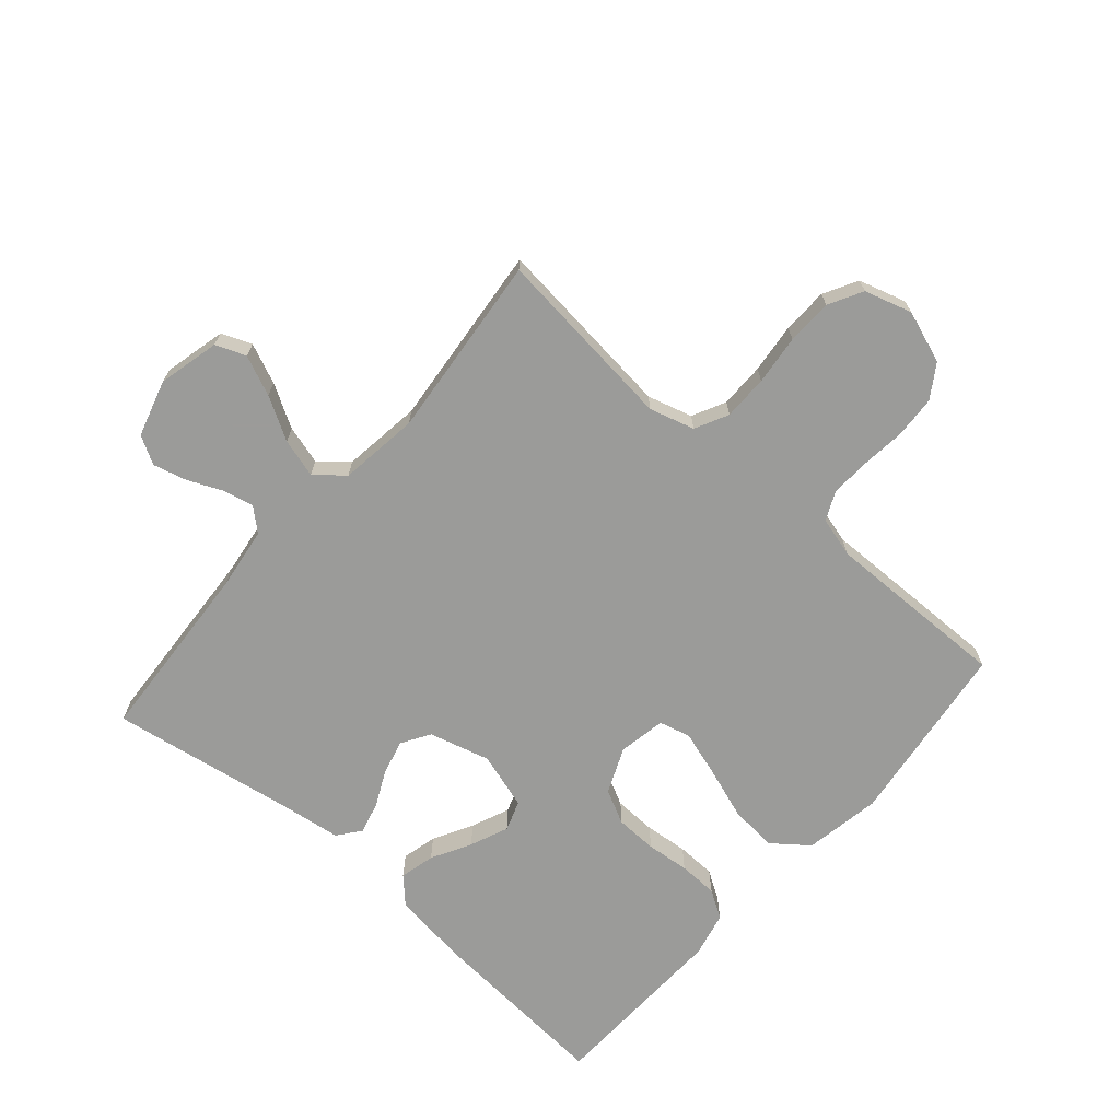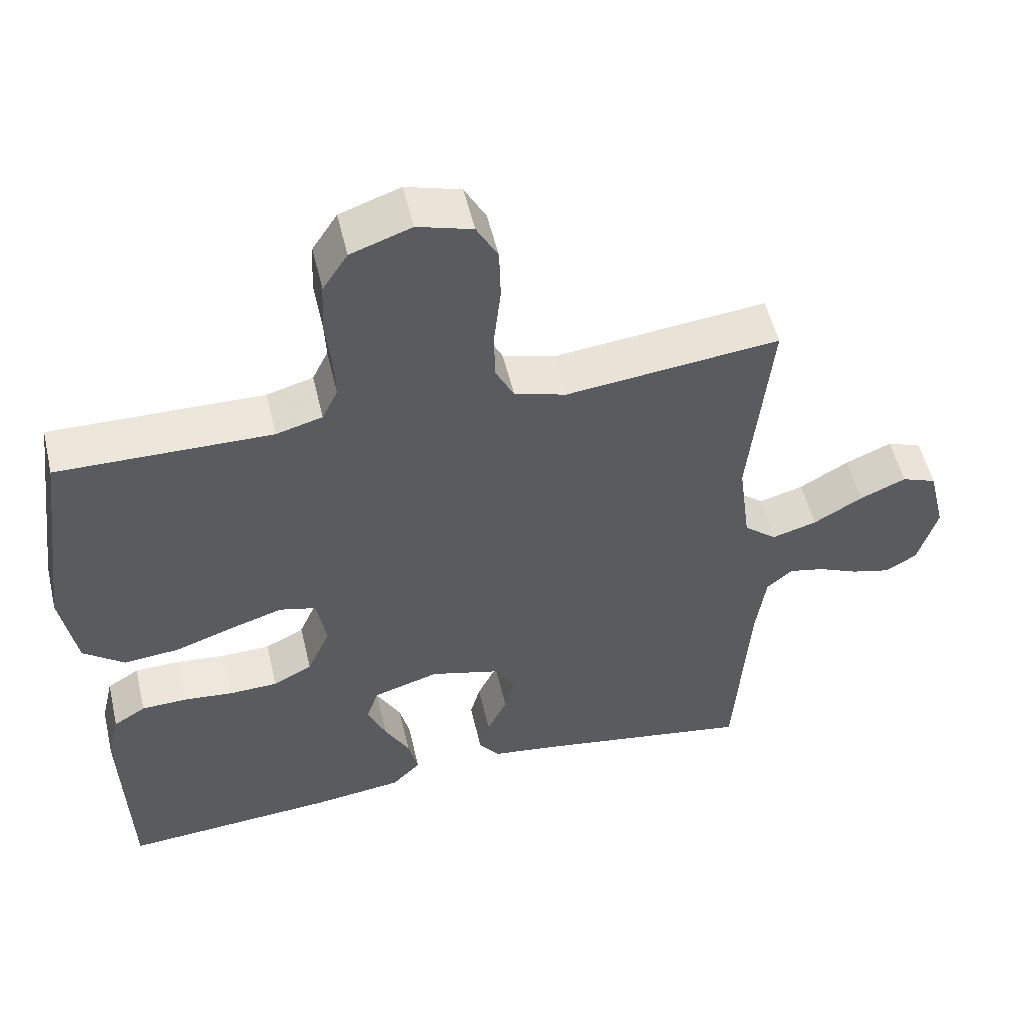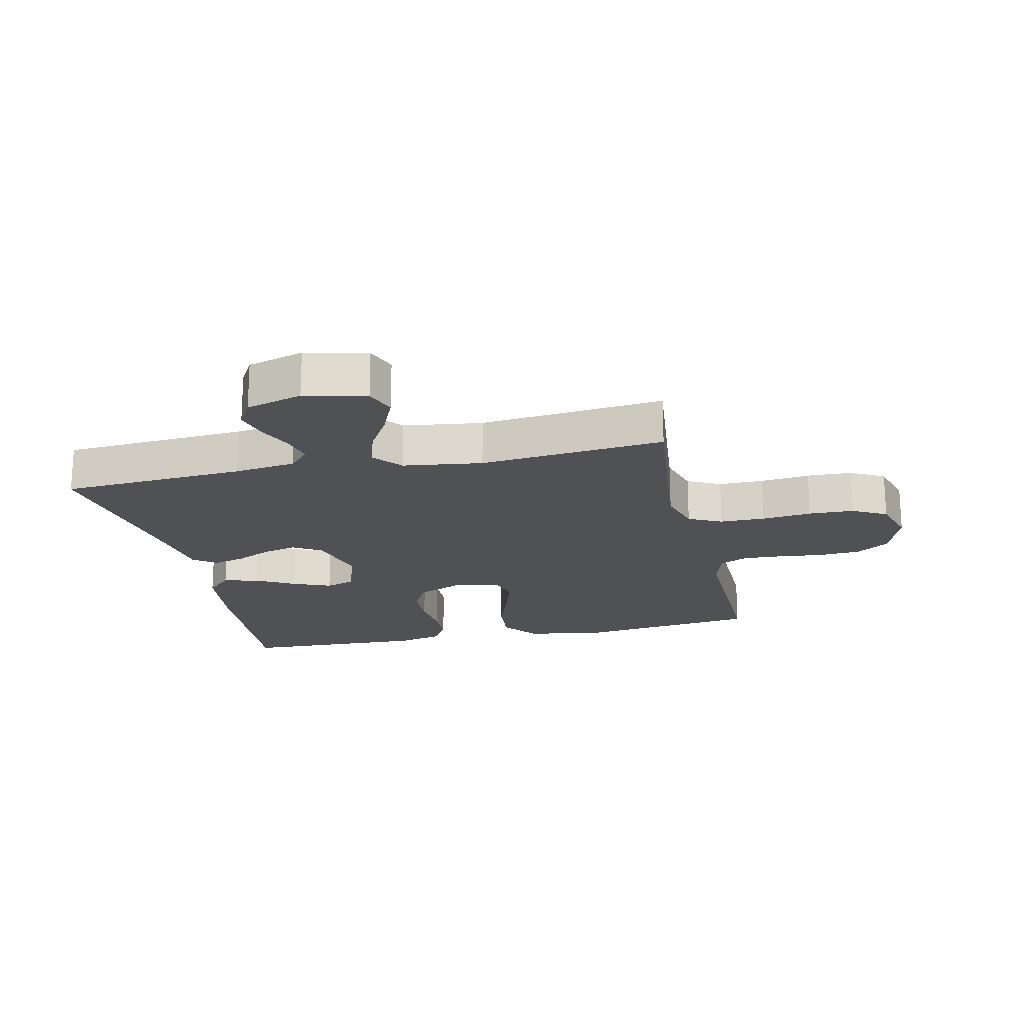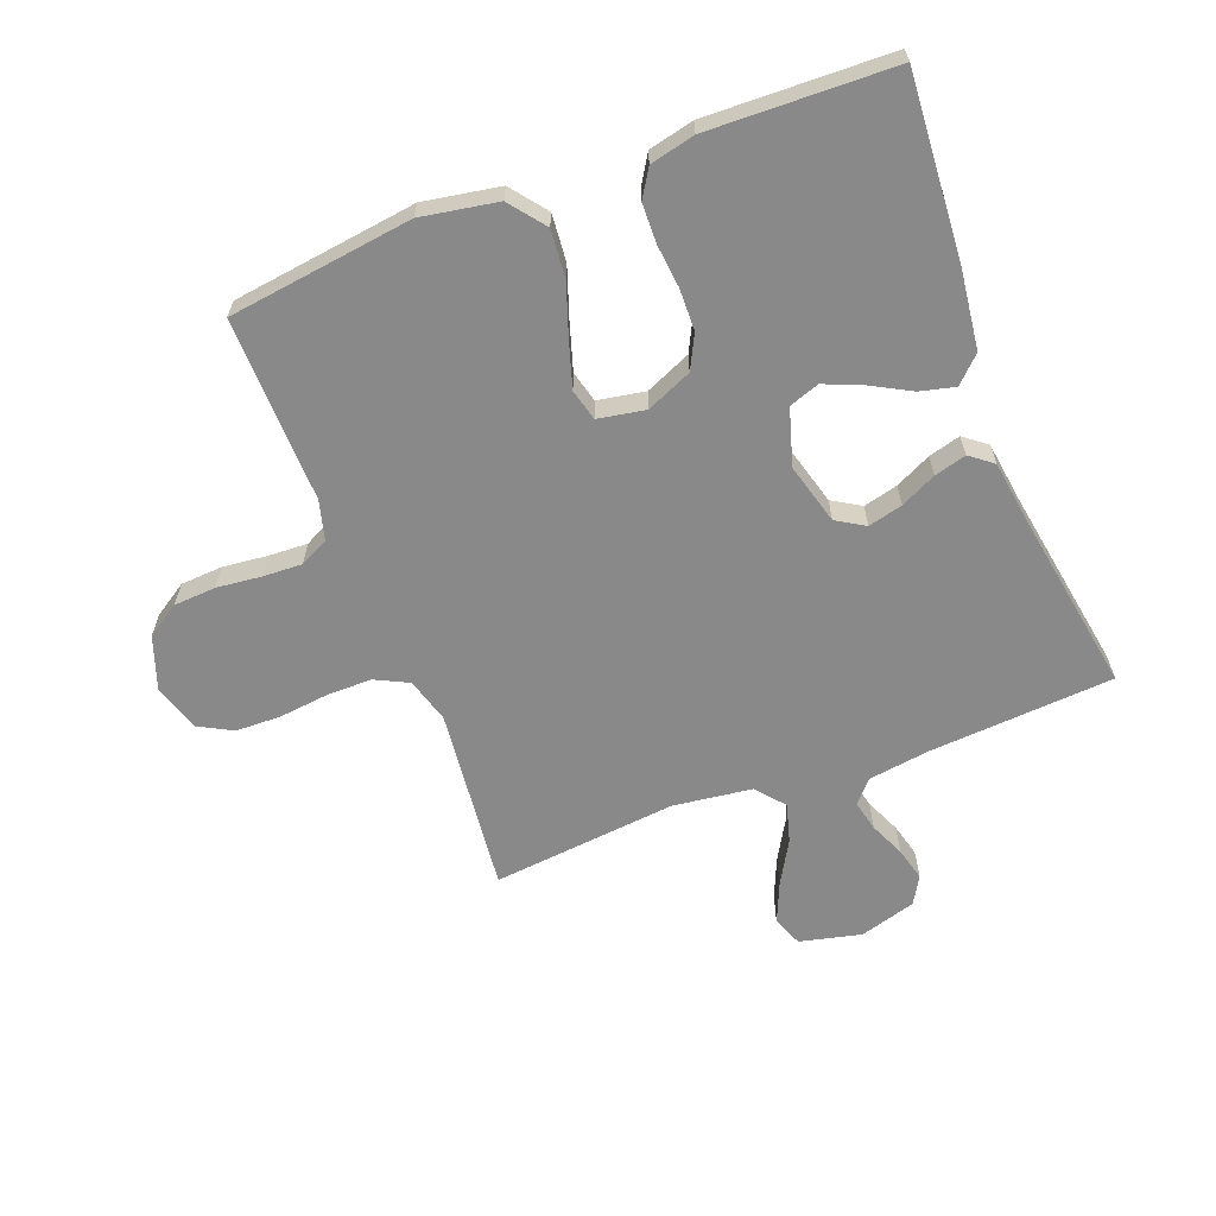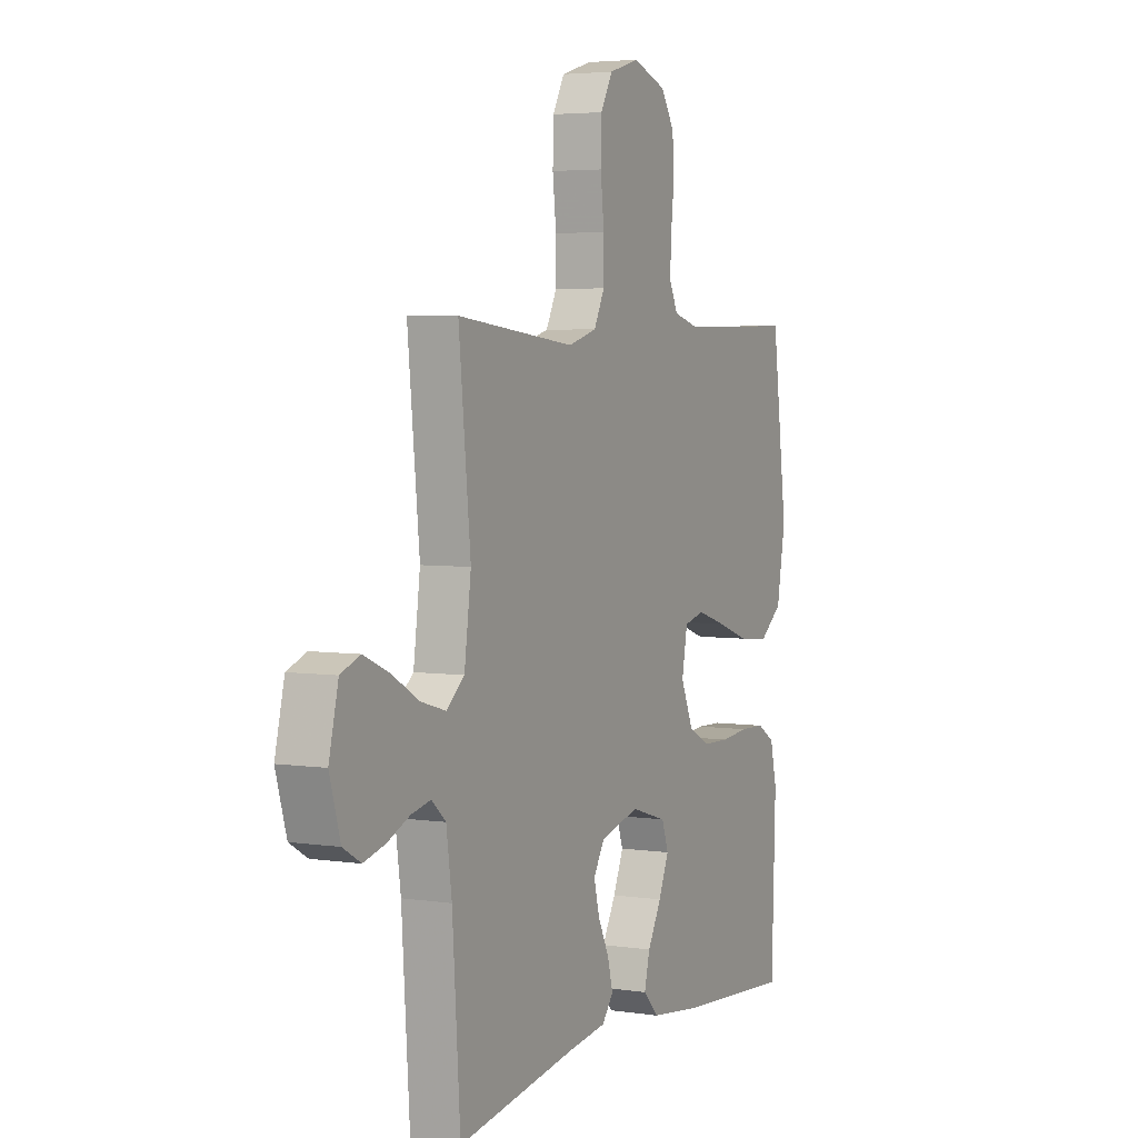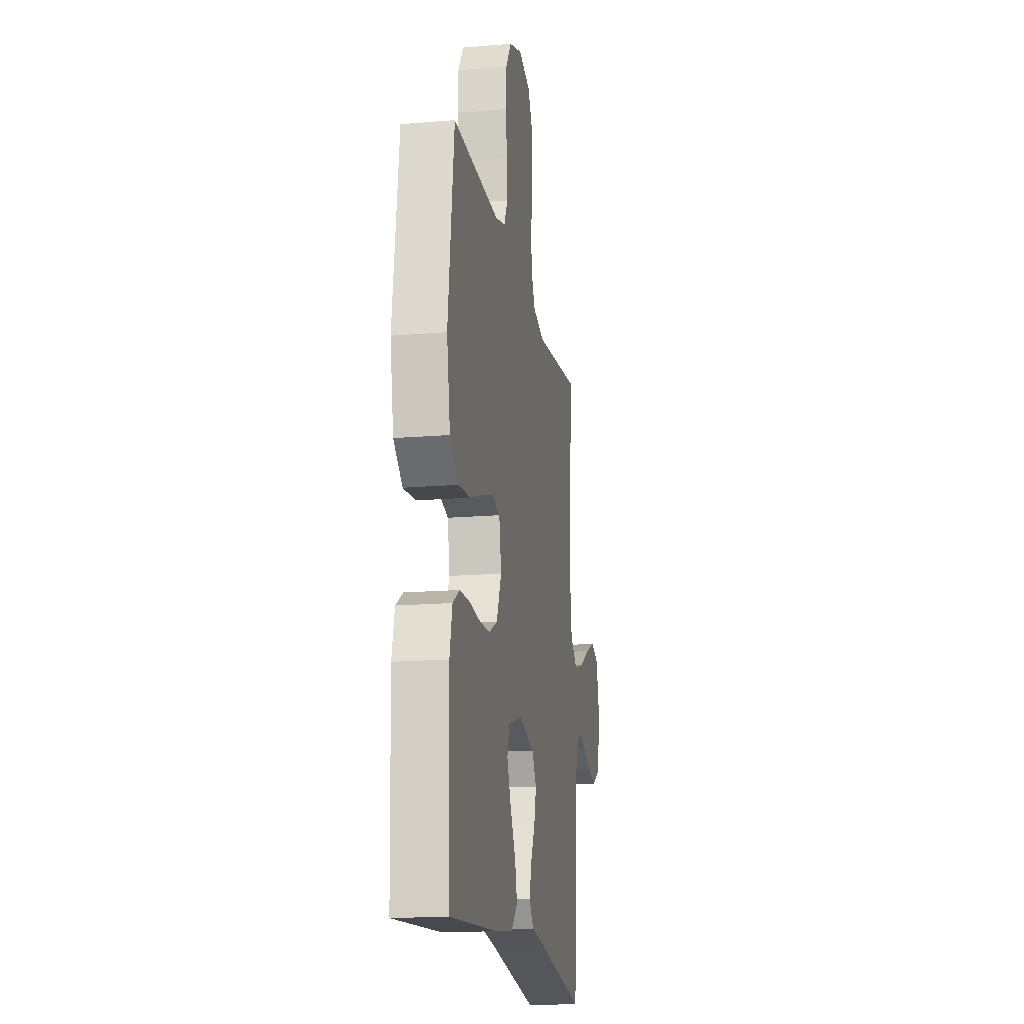
<metadata>
{"format":"obj","ext":"obj","renderer":"f3d","projection":"perspective","resolution":1024,"background":"white","views":[{"elev":-69.6,"azim":-41.1,"up":"+Y"},{"elev":53.3,"azim":166.8,"up":"+Z"},{"elev":-19.5,"azim":-77.5,"up":"+Y"},{"elev":-63.0,"azim":111.1,"up":"+Y"},{"elev":4.2,"azim":-63.8,"up":"+Z"},{"elev":-16.8,"azim":99.7,"up":"+Z"}]}
</metadata>
<code>
v -0.5 0.07 0.5
v -0.2 0.07 0.467
v -0.127 0.07 0.488
v -0.1 0.07 0.542
v -0.1 0.07 0.615
v -0.109 0.07 0.696
v -0.107 0.07 0.77
v -0.077 0.07 0.825
v 0 0.07 0.848
v 0.085 0.07 0.818
v 0.12 0.07 0.764
v 0.124 0.07 0.695
v 0.116 0.07 0.623
v 0.113 0.07 0.559
v 0.135 0.07 0.513
v 0.2 0.07 0.495
v 0.5 0.07 0.5
v 0.539 0.07 0.2
v 0.517 0.07 0.076
v 0.459 0.07 0.031
v 0.382 0.07 0.038
v 0.298 0.07 0.067
v 0.224 0.07 0.09
v 0.173 0.07 0.077
v 0.159 0.07 0
v 0.191 0.07 -0.074
v 0.246 0.07 -0.102
v 0.314 0.07 -0.104
v 0.384 0.07 -0.097
v 0.448 0.07 -0.099
v 0.493 0.07 -0.127
v 0.51 0.07 -0.2
v 0.5 0.07 -0.5
v 0.2 0.07 -0.478
v 0.074 0.07 -0.462
v 0.034 0.07 -0.421
v 0.048 0.07 -0.364
v 0.083 0.07 -0.3
v 0.109 0.07 -0.238
v 0.092 0.07 -0.189
v 0 0.07 -0.161
v -0.099 0.07 -0.188
v -0.127 0.07 -0.234
v -0.113 0.07 -0.29
v -0.085 0.07 -0.348
v -0.071 0.07 -0.4
v -0.1 0.07 -0.437
v -0.2 0.07 -0.451
v -0.5 0.07 -0.5
v -0.52 0.07 -0.2
v -0.534 0.07 -0.1
v -0.57 0.07 -0.068
v -0.62 0.07 -0.079
v -0.677 0.07 -0.104
v -0.731 0.07 -0.118
v -0.776 0.07 -0.092
v -0.803 0.07 0
v -0.779 0.07 0.1
v -0.73 0.07 0.119
v -0.665 0.07 0.091
v -0.596 0.07 0.051
v -0.533 0.07 0.033
v -0.487 0.07 0.071
v -0.47 0.07 0.2
v -0.5 0 0.5
v -0.2 0 0.467
v -0.127 0 0.488
v -0.1 0 0.542
v -0.1 0 0.615
v -0.109 0 0.696
v -0.107 0 0.77
v -0.077 0 0.825
v 0 0 0.848
v 0.085 0 0.818
v 0.12 0 0.764
v 0.124 0 0.695
v 0.116 0 0.623
v 0.113 0 0.559
v 0.135 0 0.513
v 0.2 0 0.495
v 0.5 0 0.5
v 0.539 0 0.2
v 0.517 0 0.076
v 0.459 0 0.031
v 0.382 0 0.038
v 0.298 0 0.067
v 0.224 0 0.09
v 0.173 0 0.077
v 0.159 0 0
v 0.191 0 -0.074
v 0.246 0 -0.102
v 0.314 0 -0.104
v 0.384 0 -0.097
v 0.448 0 -0.099
v 0.493 0 -0.127
v 0.51 0 -0.2
v 0.5 0 -0.5
v 0.2 0 -0.478
v 0.074 0 -0.462
v 0.034 0 -0.421
v 0.048 0 -0.364
v 0.083 0 -0.3
v 0.109 0 -0.238
v 0.092 0 -0.189
v 0 0 -0.161
v -0.099 0 -0.188
v -0.127 0 -0.234
v -0.113 0 -0.29
v -0.085 0 -0.348
v -0.071 0 -0.4
v -0.1 0 -0.437
v -0.2 0 -0.451
v -0.5 0 -0.5
v -0.52 0 -0.2
v -0.534 0 -0.1
v -0.57 0 -0.068
v -0.62 0 -0.079
v -0.677 0 -0.104
v -0.731 0 -0.118
v -0.776 0 -0.092
v -0.803 0 0
v -0.779 0 0.1
v -0.73 0 0.119
v -0.665 0 0.091
v -0.596 0 0.051
v -0.533 0 0.033
v -0.487 0 0.071
v -0.47 0 0.2
f 58 59 60 61
f 58 61 62
f 57 58 62
f 56 57 62
f 53 54 55 56
f 52 53 56 62
f 51 52 62 63
f 48 49 50
f 48 50 51 63
f 44 45 46 47
f 43 44 47 48
f 35 36 37 38
f 35 38 39
f 34 35 39
f 33 34 39 40
f 31 32 33 40
f 28 29 30 31
f 27 28 31 40
f 19 20 21 22
f 19 22 23
f 16 17 18 19
f 15 16 19 23
f 14 15 23 24
f 10 11 12 13
f 10 13 14
f 9 10 14
f 5 6 7 8
f 4 5 8 9
f 64 1 2
f 64 2 3
f 43 48 63 64
f 42 43 64 3
f 41 42 3 4
f 26 27 40 41
f 25 26 41 4
f 14 24 25
f 4 9 14 25
f 125 124 123 122
f 126 125 122
f 126 122 121
f 126 121 120
f 120 119 118 117
f 126 120 117 116
f 127 126 116 115
f 114 113 112
f 127 115 114 112
f 111 110 109 108
f 112 111 108 107
f 102 101 100 99
f 103 102 99
f 103 99 98
f 104 103 98 97
f 104 97 96 95
f 95 94 93 92
f 104 95 92 91
f 86 85 84 83
f 87 86 83
f 83 82 81 80
f 87 83 80 79
f 88 87 79 78
f 77 76 75 74
f 78 77 74
f 78 74 73
f 72 71 70 69
f 73 72 69 68
f 66 65 128
f 67 66 128
f 128 127 112 107
f 67 128 107 106
f 68 67 106 105
f 105 104 91 90
f 68 105 90 89
f 89 88 78
f 89 78 73 68
f 1 65 66 2
f 2 66 67 3
f 3 67 68 4
f 4 68 69 5
f 5 69 70 6
f 6 70 71 7
f 7 71 72 8
f 8 72 73 9
f 9 73 74 10
f 10 74 75 11
f 11 75 76 12
f 12 76 77 13
f 13 77 78 14
f 14 78 79 15
f 15 79 80 16
f 16 80 81 17
f 17 81 82 18
f 18 82 83 19
f 19 83 84 20
f 20 84 85 21
f 21 85 86 22
f 22 86 87 23
f 23 87 88 24
f 24 88 89 25
f 25 89 90 26
f 26 90 91 27
f 27 91 92 28
f 28 92 93 29
f 29 93 94 30
f 30 94 95 31
f 31 95 96 32
f 32 96 97 33
f 33 97 98 34
f 34 98 99 35
f 35 99 100 36
f 36 100 101 37
f 37 101 102 38
f 38 102 103 39
f 39 103 104 40
f 40 104 105 41
f 41 105 106 42
f 42 106 107 43
f 43 107 108 44
f 44 108 109 45
f 45 109 110 46
f 46 110 111 47
f 47 111 112 48
f 48 112 113 49
f 49 113 114 50
f 50 114 115 51
f 51 115 116 52
f 52 116 117 53
f 53 117 118 54
f 54 118 119 55
f 55 119 120 56
f 56 120 121 57
f 57 121 122 58
f 58 122 123 59
f 59 123 124 60
f 60 124 125 61
f 61 125 126 62
f 62 126 127 63
f 63 127 128 64
f 64 128 65 1

</code>
